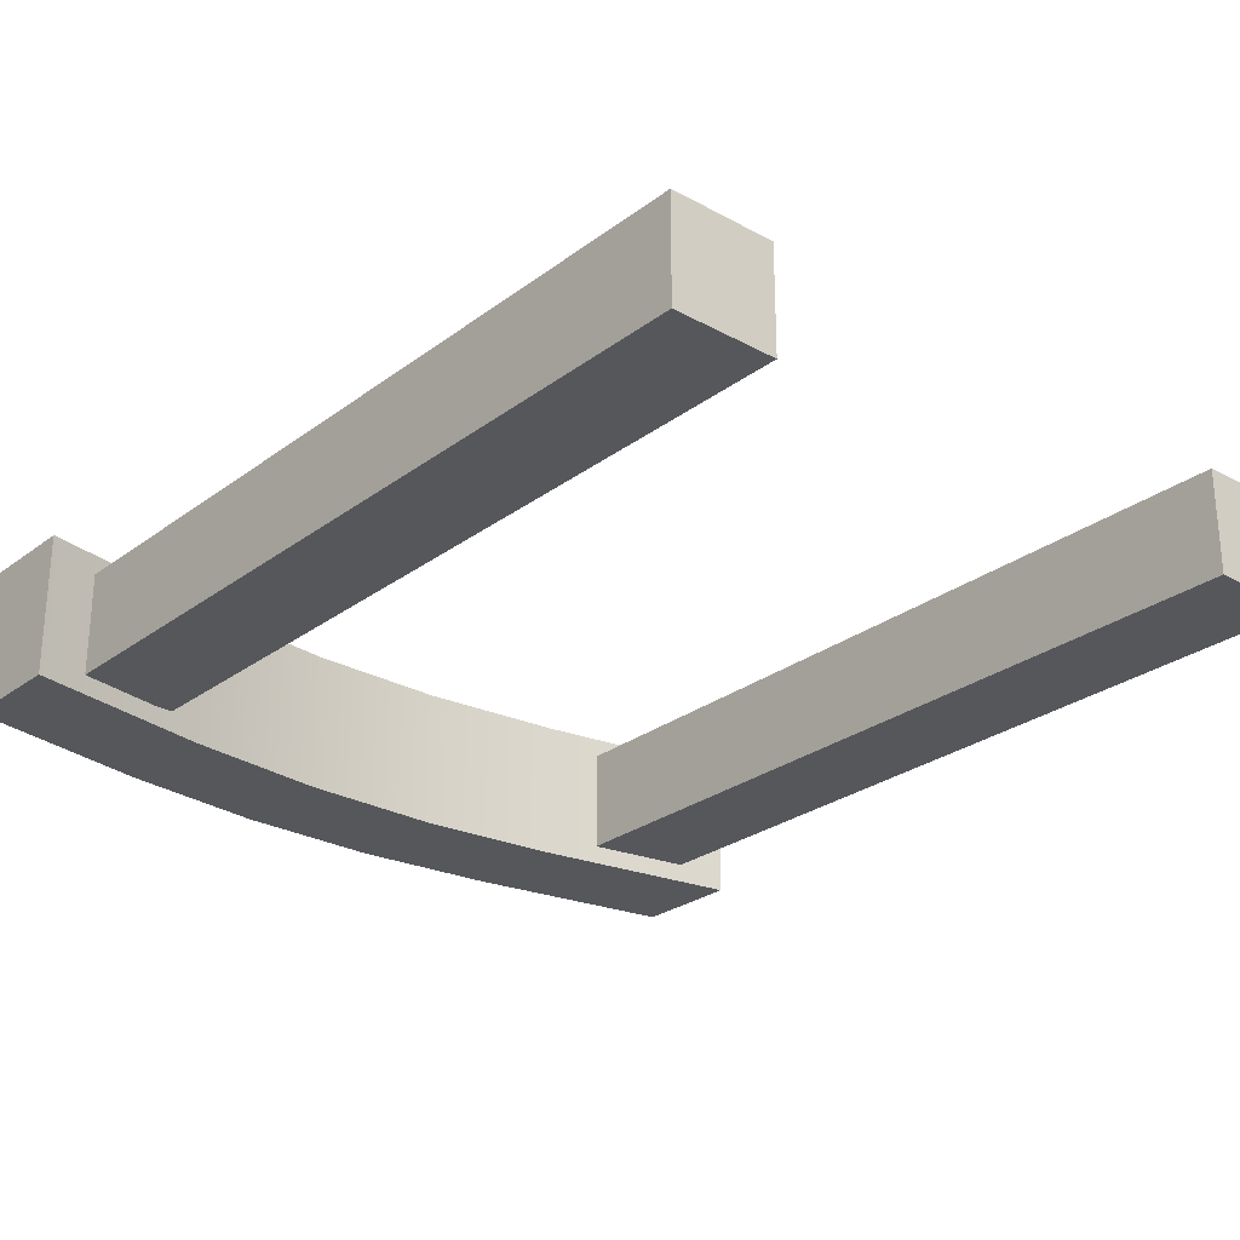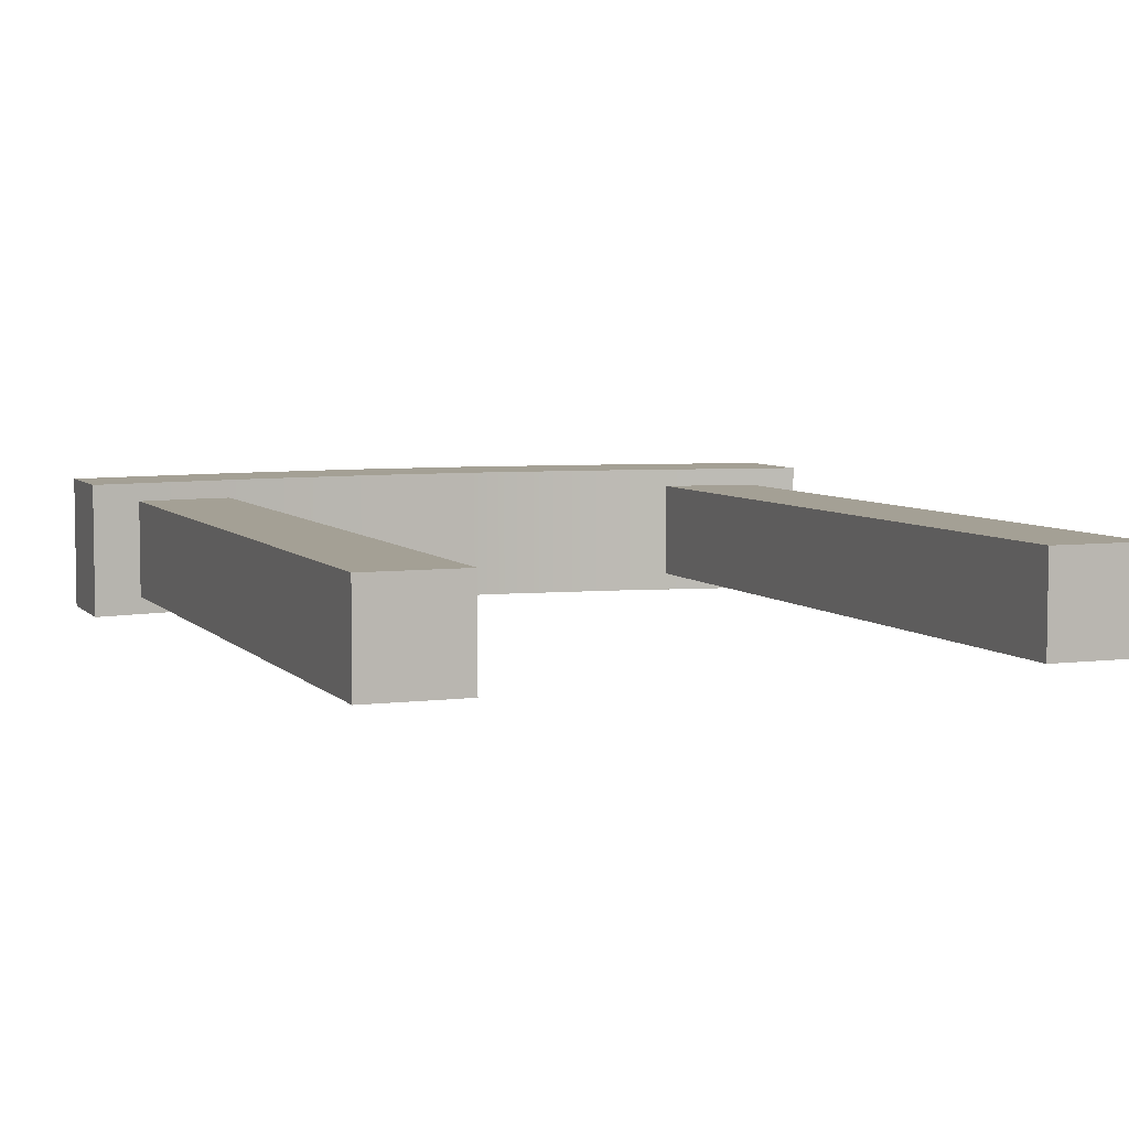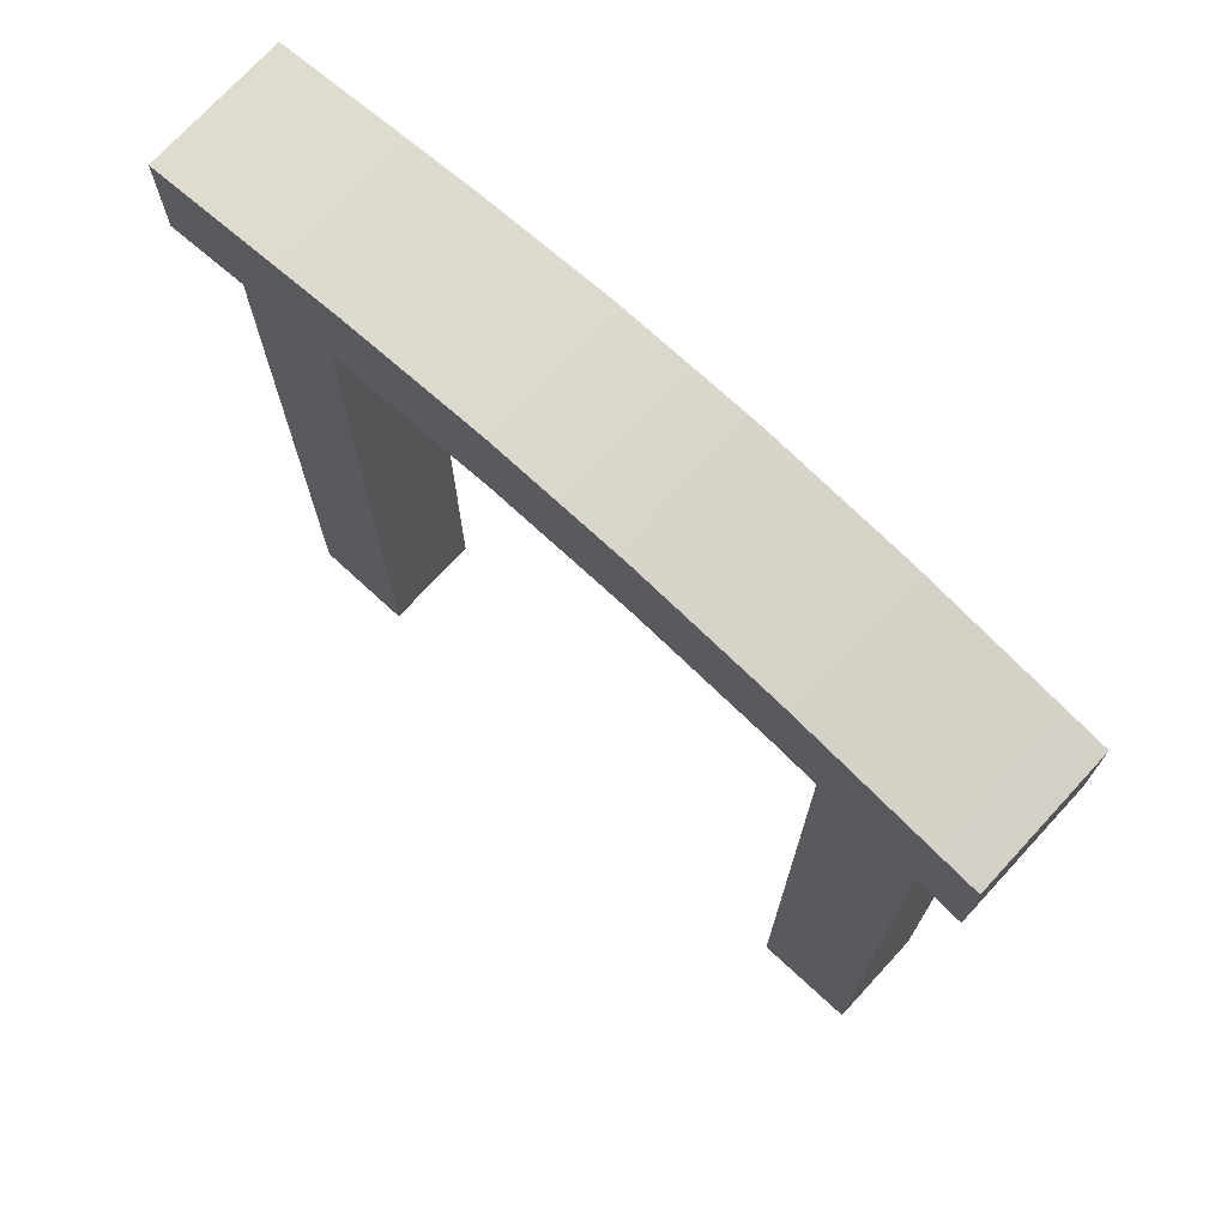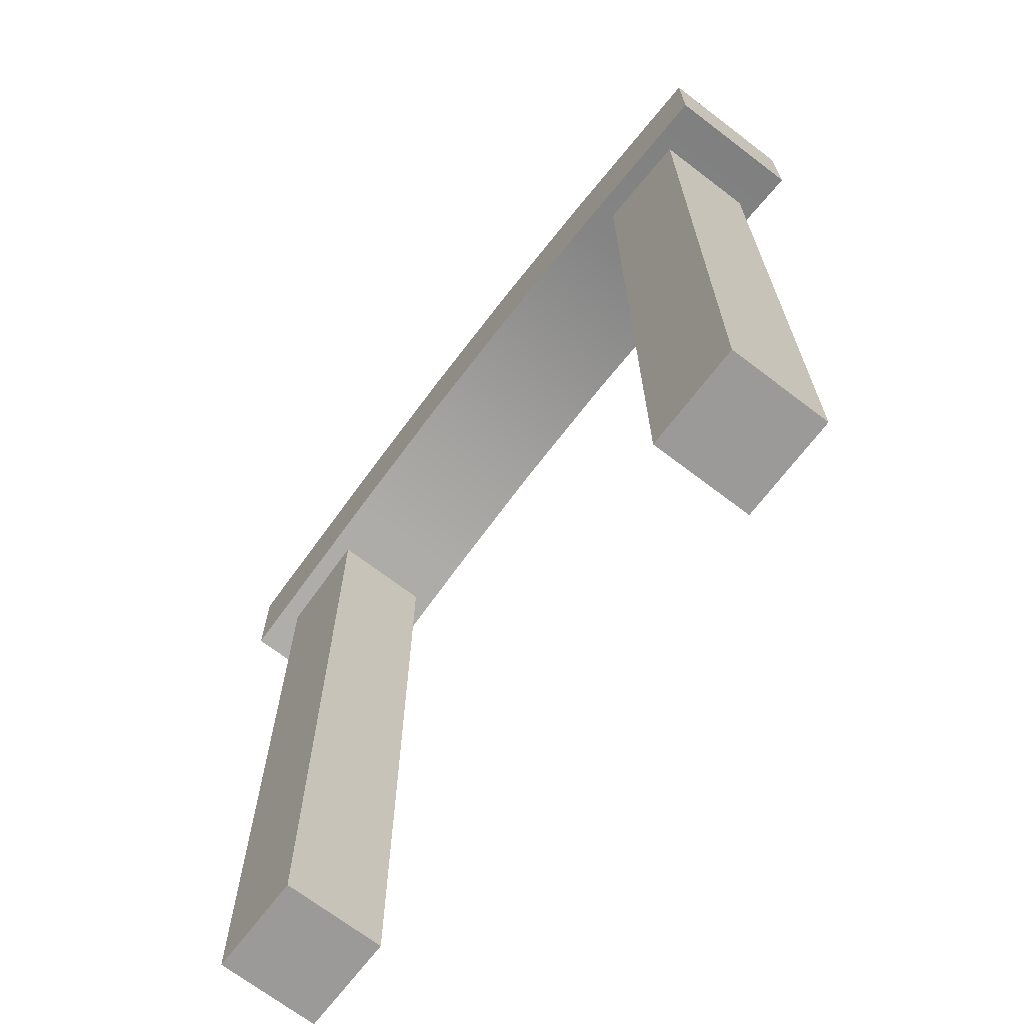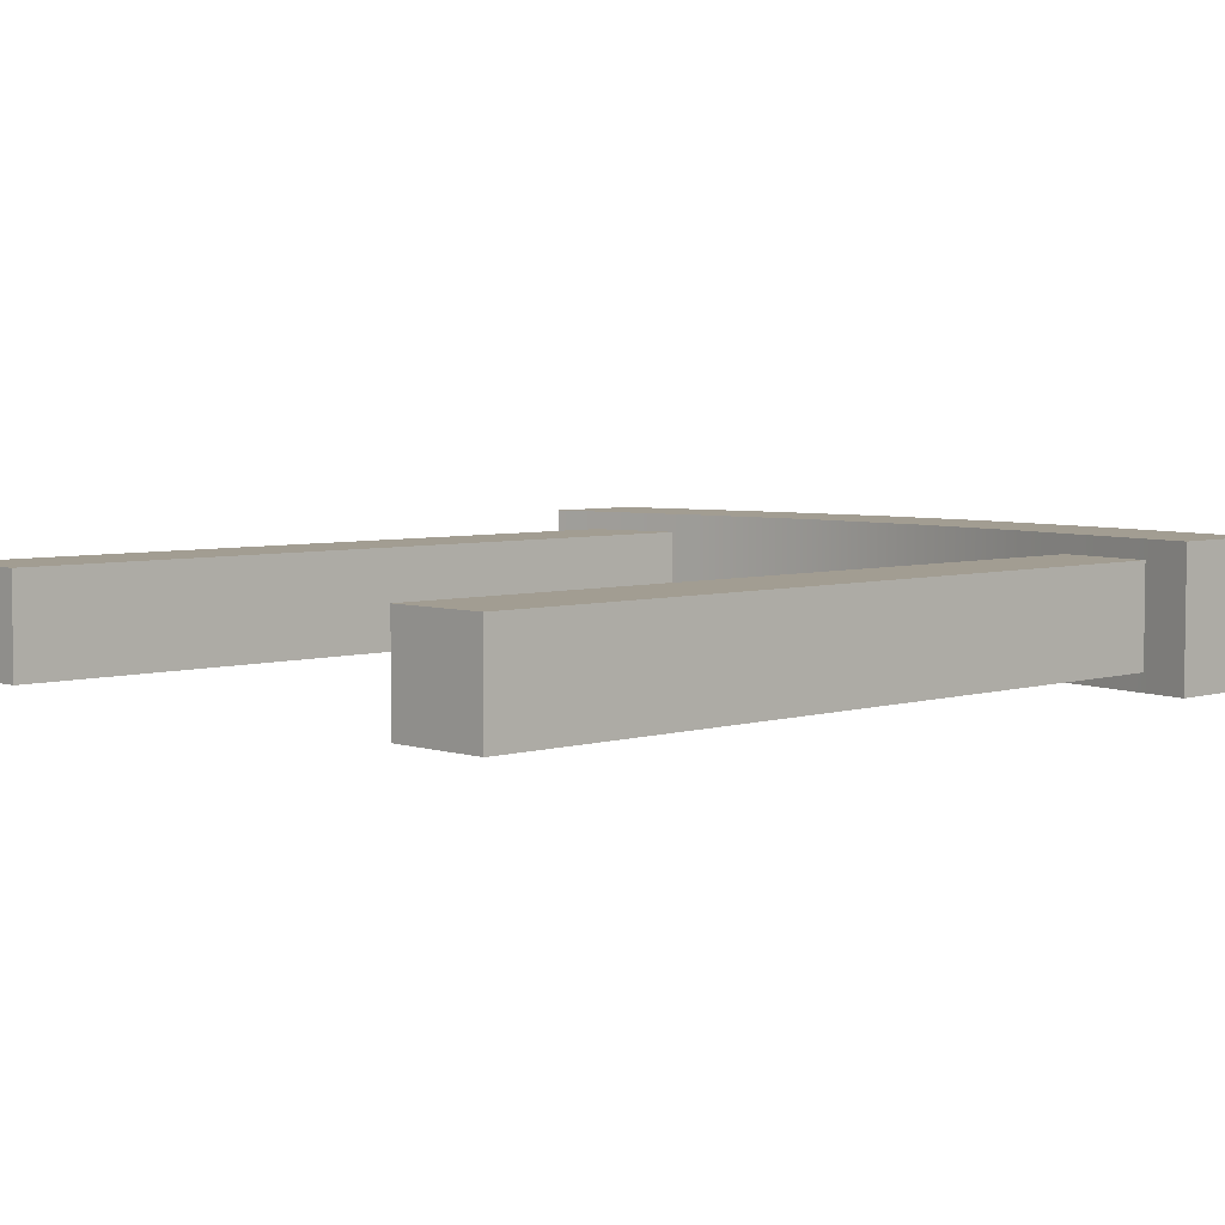
<metadata>
{"format":"obj","ext":"obj","renderer":"f3d","projection":"perspective","resolution":1024,"background":"white","views":[{"elev":-26.5,"azim":-40.8,"up":"+Z"},{"elev":5.7,"azim":-21.4,"up":"+Z"},{"elev":73.4,"azim":-137.4,"up":"+Y"},{"elev":-69.5,"azim":-127.4,"up":"+Y"},{"elev":4.9,"azim":46.1,"up":"+Z"}]}
</metadata>
<code>
g default
v -1.566 3.371 -0.01175
v -1.566 2.958 -0.01175
v 1.532 3.371 -0.01175
v 1.532 2.958 -0.01175
v 1.532 3.371 -0.5399
v 1.532 2.958 -0.5399
v -1.566 3.371 -0.5399
v -1.566 2.958 -0.5399
v -0.3158 3.153 -0.01175
v -0.3158 3.565 -0.01175
v -0.3158 3.565 -0.5399
v -0.3158 3.153 -0.5399
v 0.2108 3.153 -0.01175
v 0.2108 3.565 -0.01175
v 0.2108 3.565 -0.5399
v 0.2108 3.153 -0.5399
v 0.749 3.094 -0.01175
v 0.749 3.506 -0.01175
v 0.749 3.506 -0.5399
v 0.749 3.094 -0.5399
v -0.8579 3.094 -0.01175
v -0.8579 3.506 -0.01175
v -0.8579 3.506 -0.5399
v -0.8579 3.094 -0.5399
v 0.9608 0 -0.08422
v 1.346 0 -0.08422
v 0.9608 3.057 -0.08422
v 1.346 3.057 -0.08422
v 0.9608 3.057 -0.4693
v 1.346 3.057 -0.4693
v 0.9608 0 -0.4693
v 1.346 0 -0.4693
v -1.375 0 -0.08422
v -0.9896 0 -0.08422
v -1.375 3.057 -0.08422
v -0.9896 3.057 -0.08422
v -1.375 3.057 -0.4693
v -0.9896 3.057 -0.4693
v -1.375 0 -0.4693
v -0.9896 0 -0.4693
g WoodDoorway
f 1 2 21 22
f 3 4 6 5
f 23 24 8 7
f 7 8 2 1
f 2 8 24 21
f 7 1 22 23
f 10 9 13 14
f 11 10 14 15
f 15 16 12 11
f 9 12 16 13
f 14 13 17 18
f 15 14 18 19
f 19 20 16 15
f 13 16 20 17
f 18 17 4 3
f 19 18 3 5
f 5 6 20 19
f 17 20 6 4
f 22 21 9 10
f 23 22 10 11
f 11 12 24 23
f 21 24 12 9
f 25 26 28 27
f 27 28 30 29
f 29 30 32 31
f 31 32 26 25
f 26 32 30 28
f 31 25 27 29
f 33 34 36 35
f 35 36 38 37
f 37 38 40 39
f 39 40 34 33
f 34 40 38 36
f 39 33 35 37

</code>
